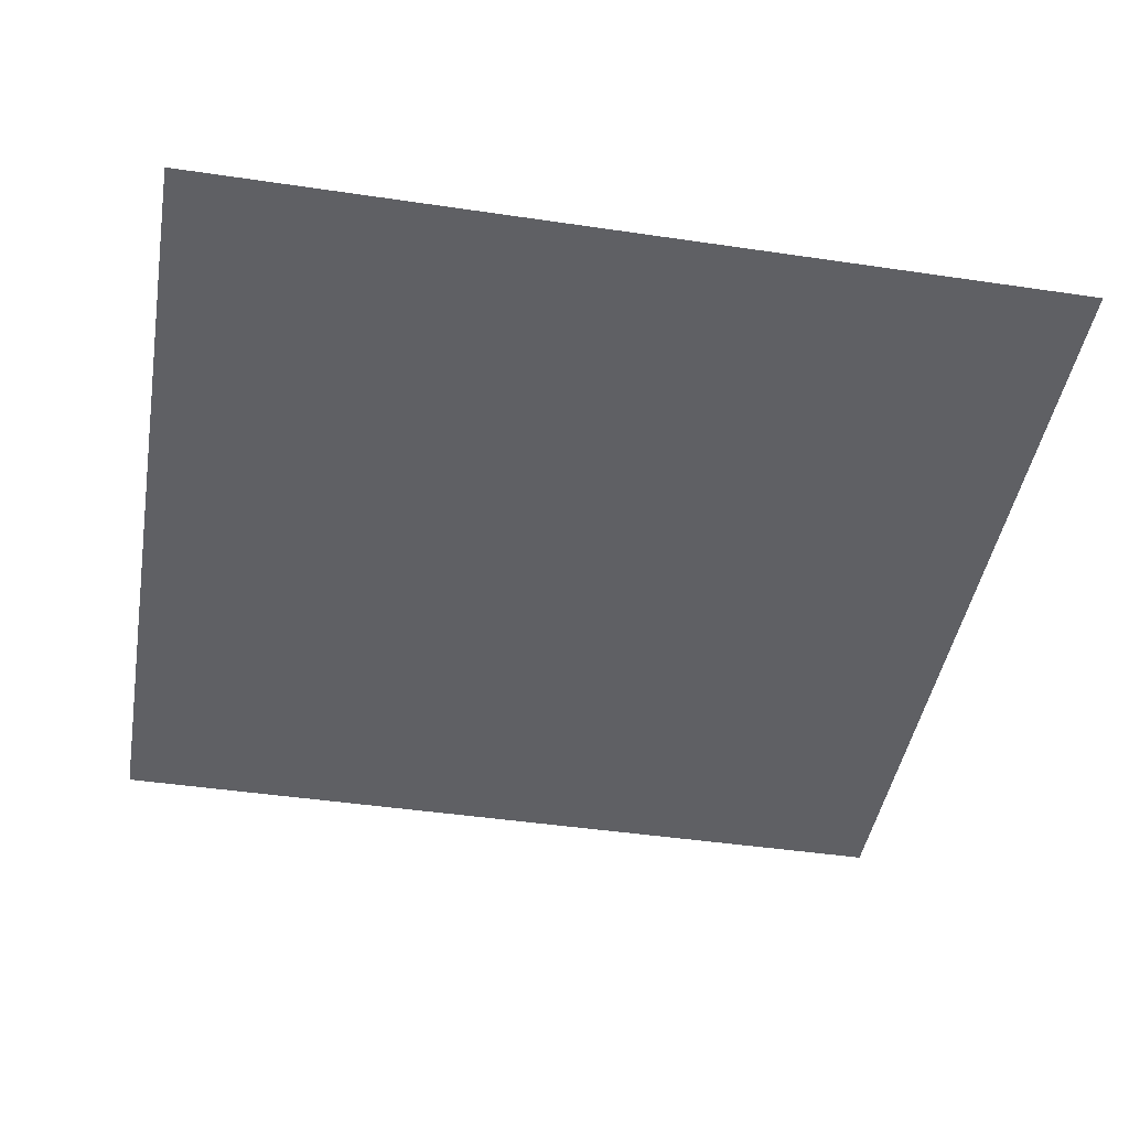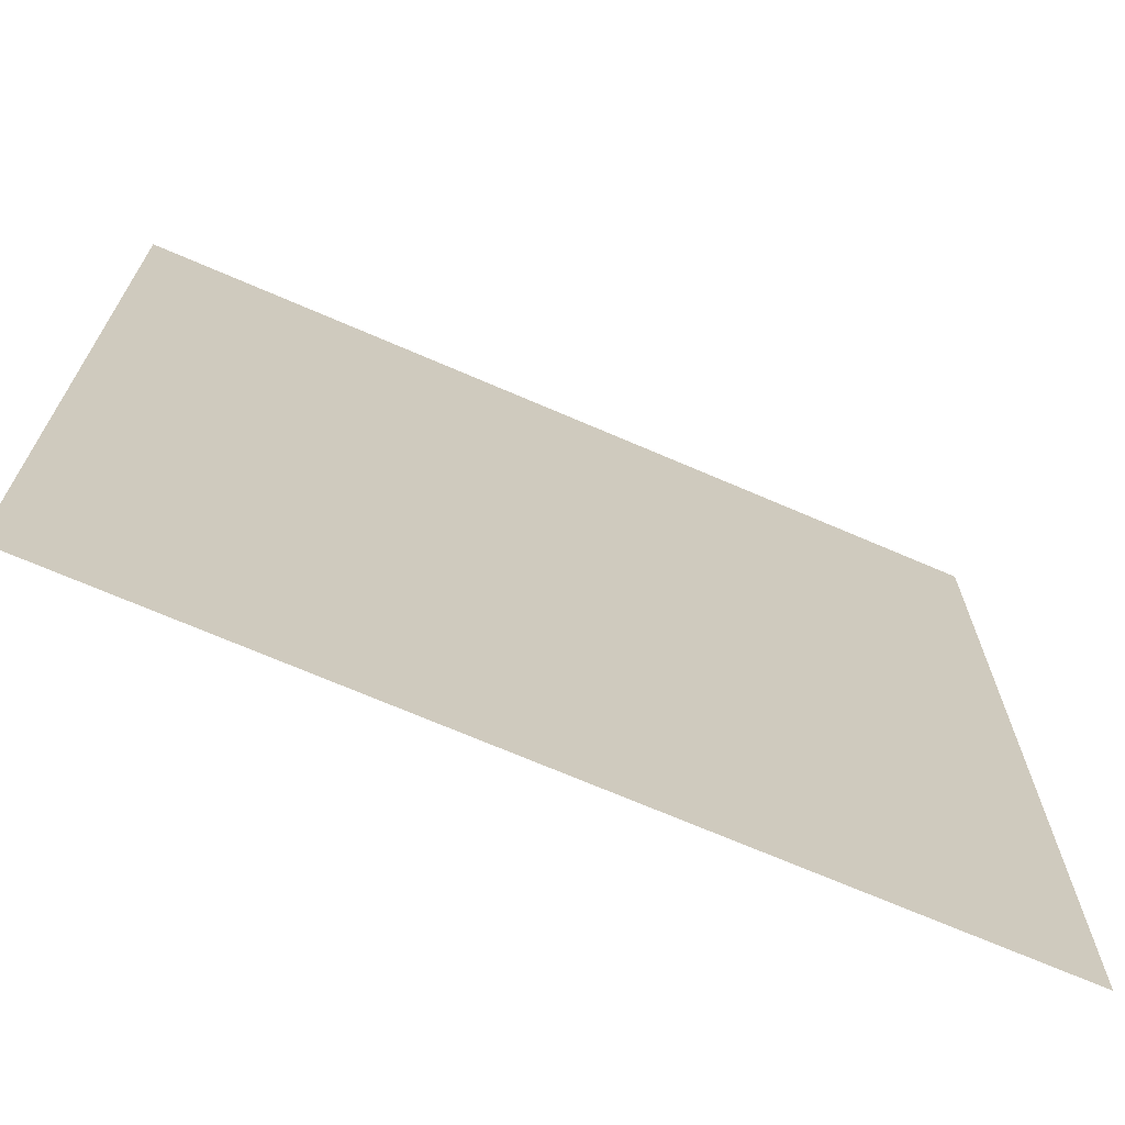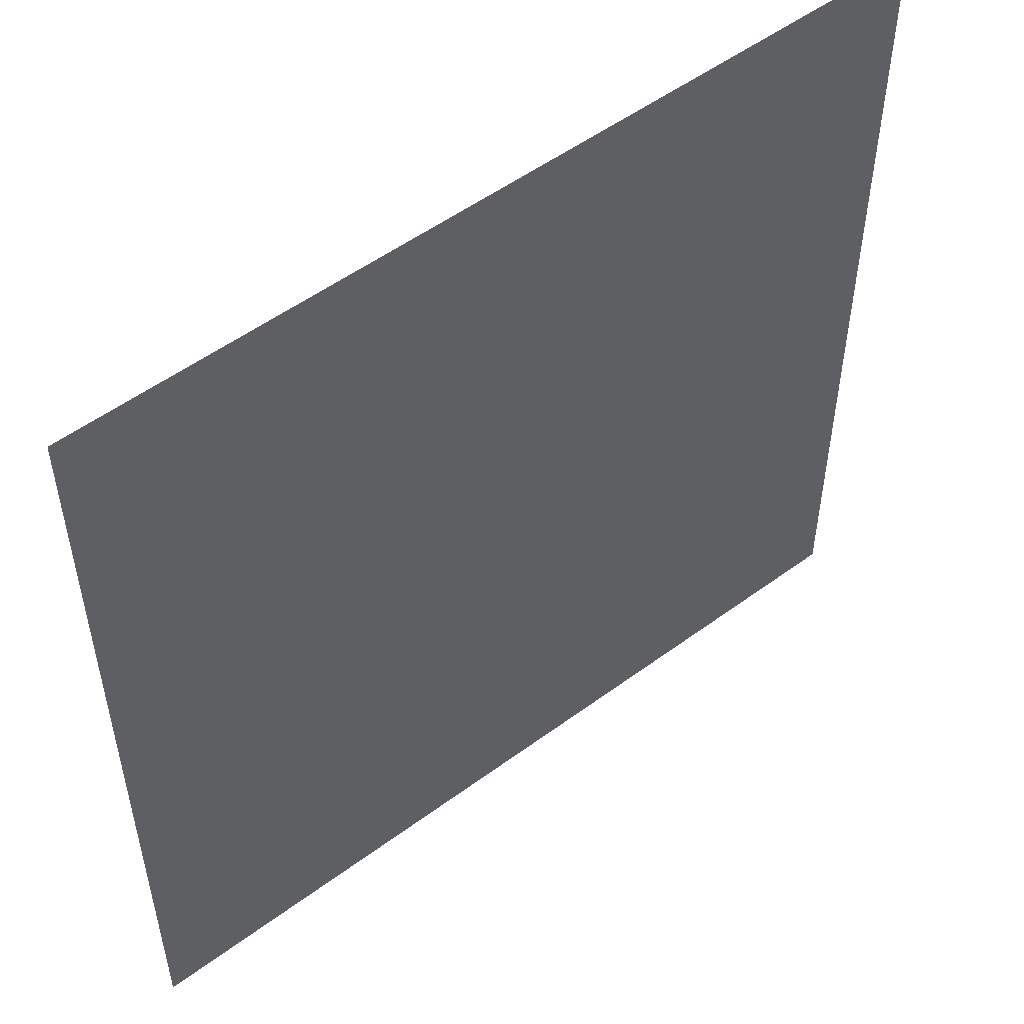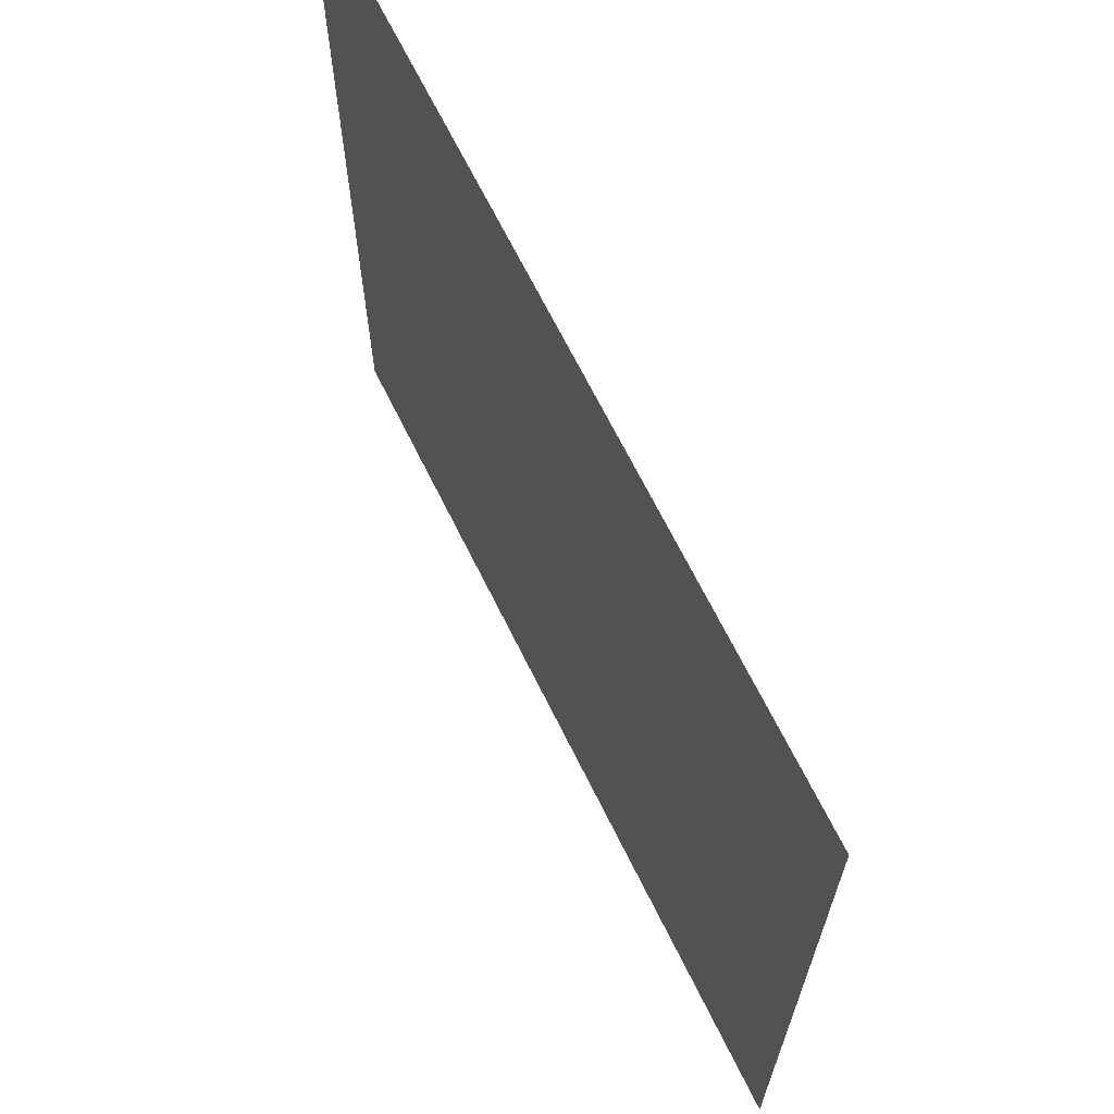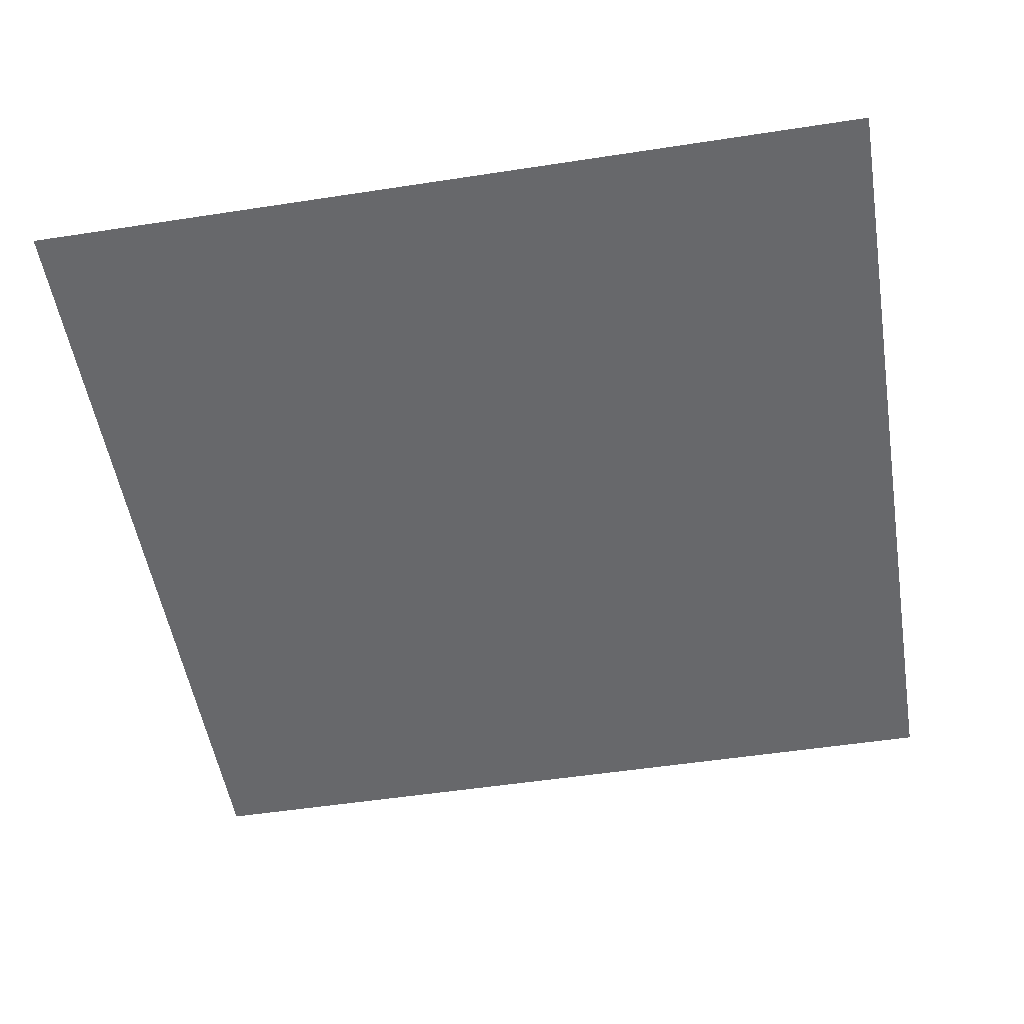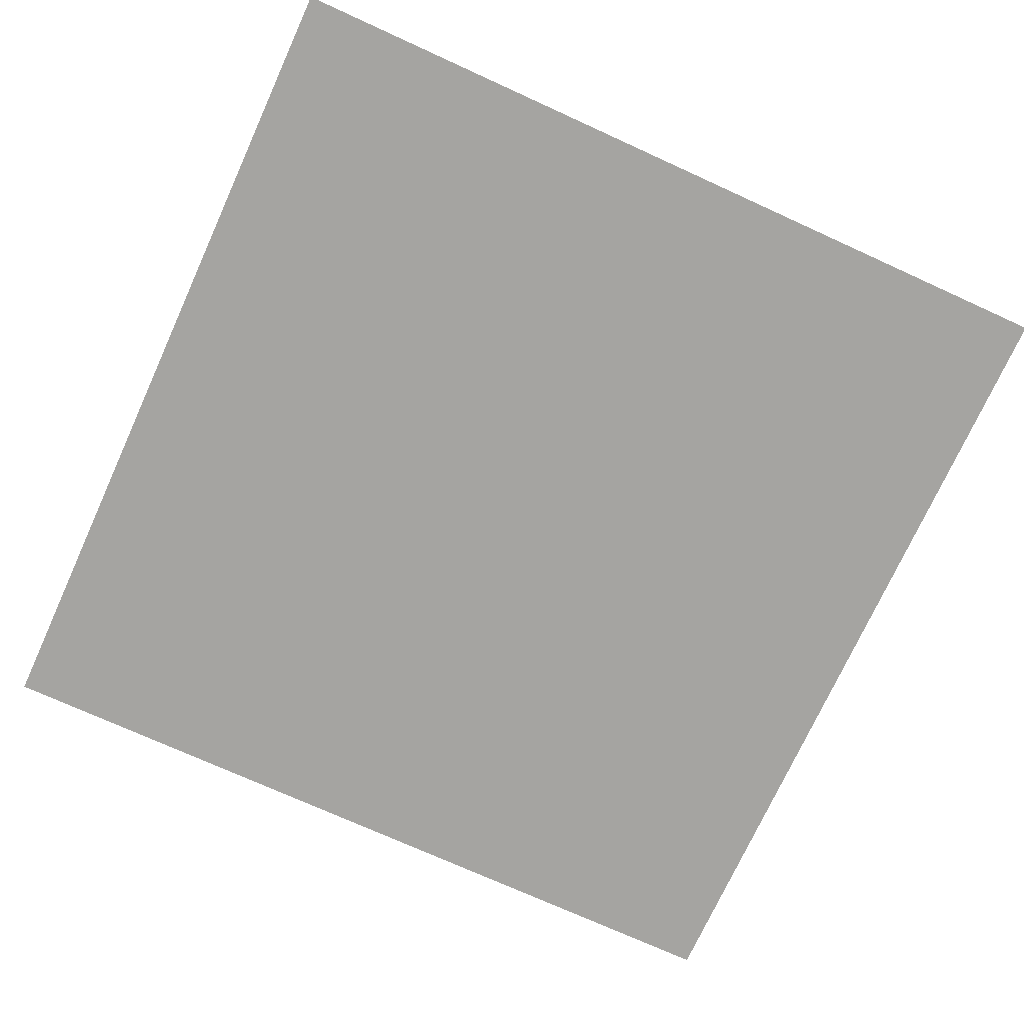
<metadata>
{"format":"obj","ext":"obj","renderer":"f3d","projection":"perspective","resolution":1024,"background":"white","views":[{"elev":-44.5,"azim":-9.8,"up":"+Y"},{"elev":-70.1,"azim":-23.4,"up":"+Z"},{"elev":52.8,"azim":-38.4,"up":"+Z"},{"elev":67.8,"azim":-116.3,"up":"+Z"},{"elev":-52.3,"azim":9.4,"up":"+Y"},{"elev":-73.3,"azim":-114.5,"up":"+Y"}]}
</metadata>
<code>
v -1 -1 -1
v 1 -1 -1
v 1 -1 1
v -1 -1 1
f 3 2 1
f 4 3 1

</code>
